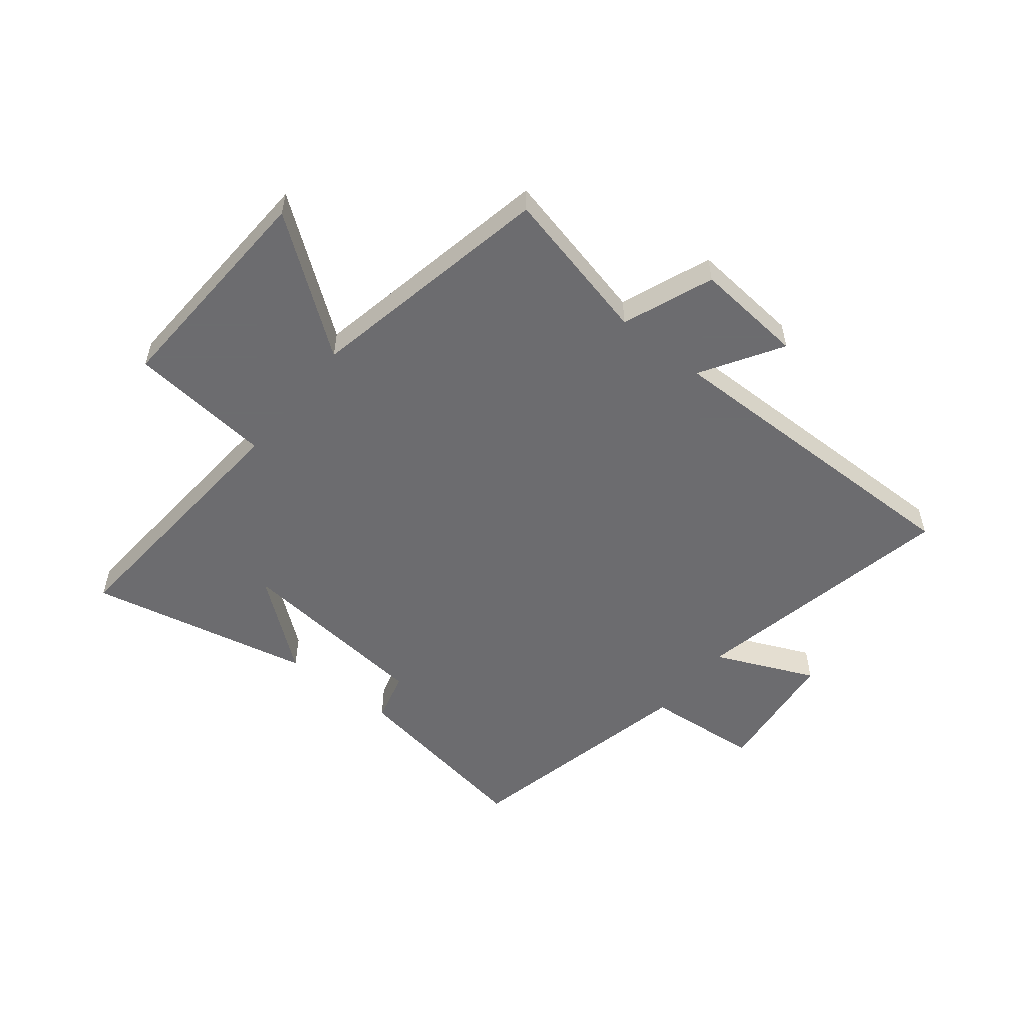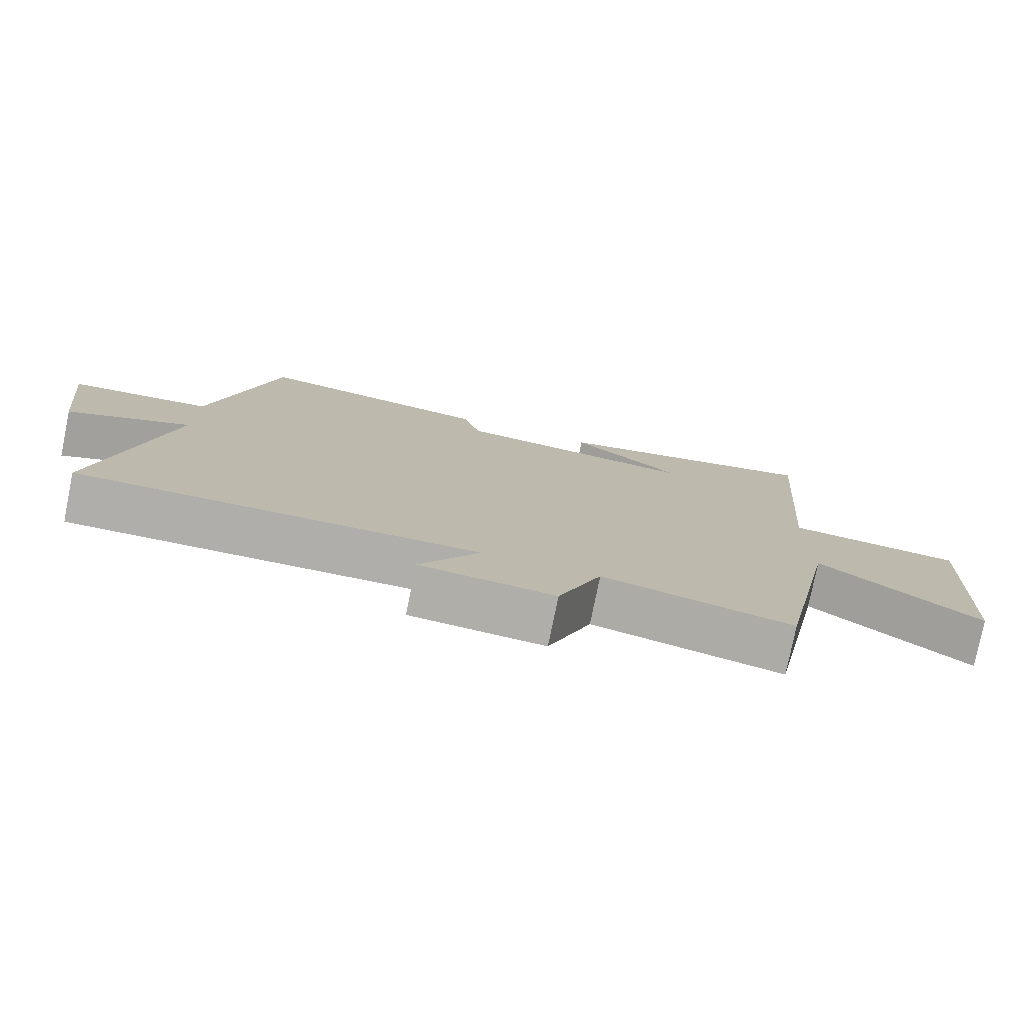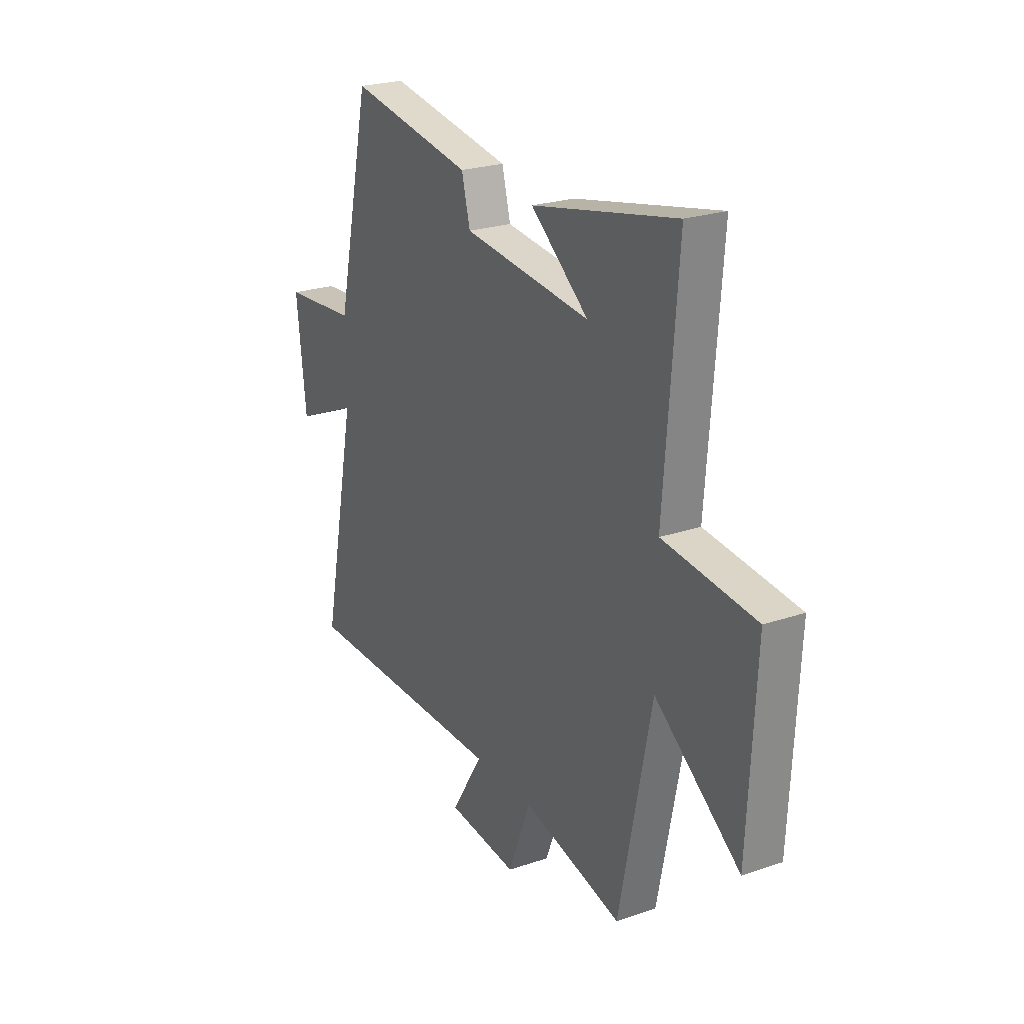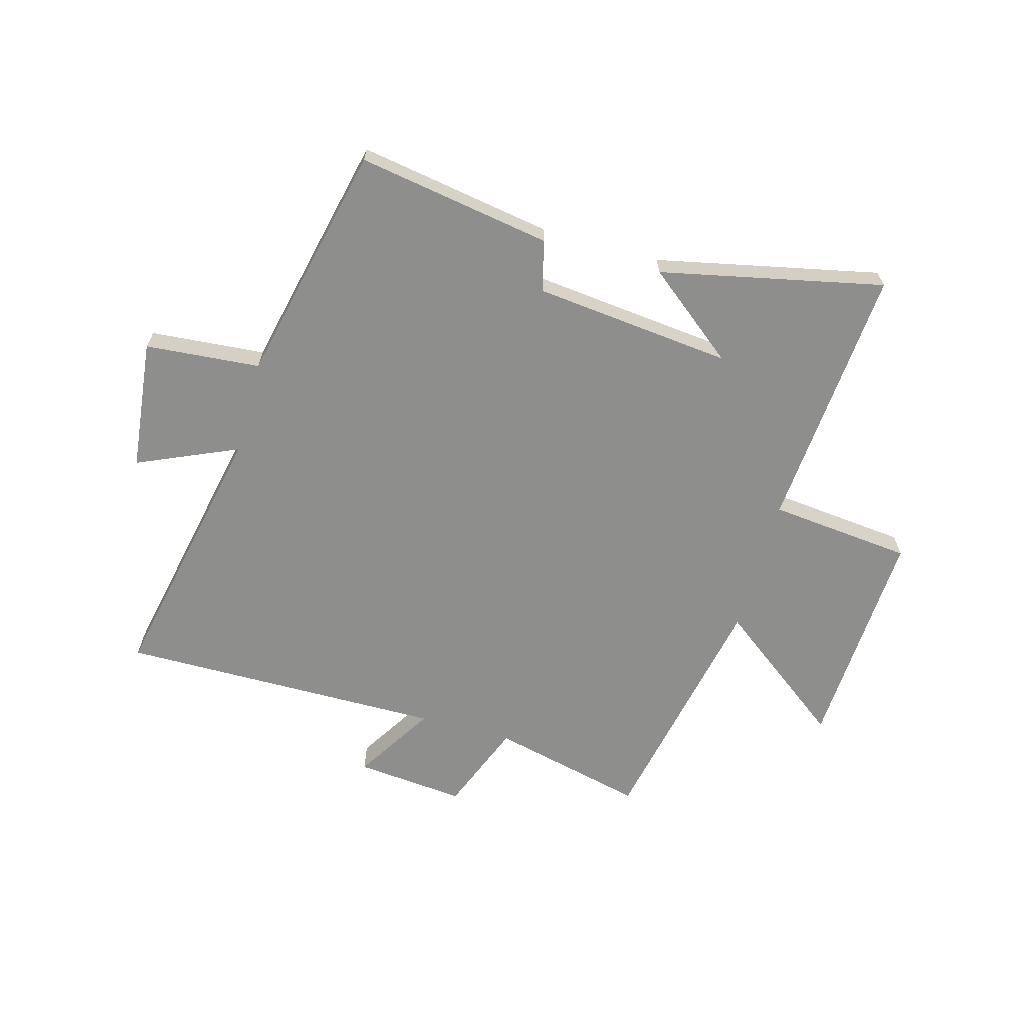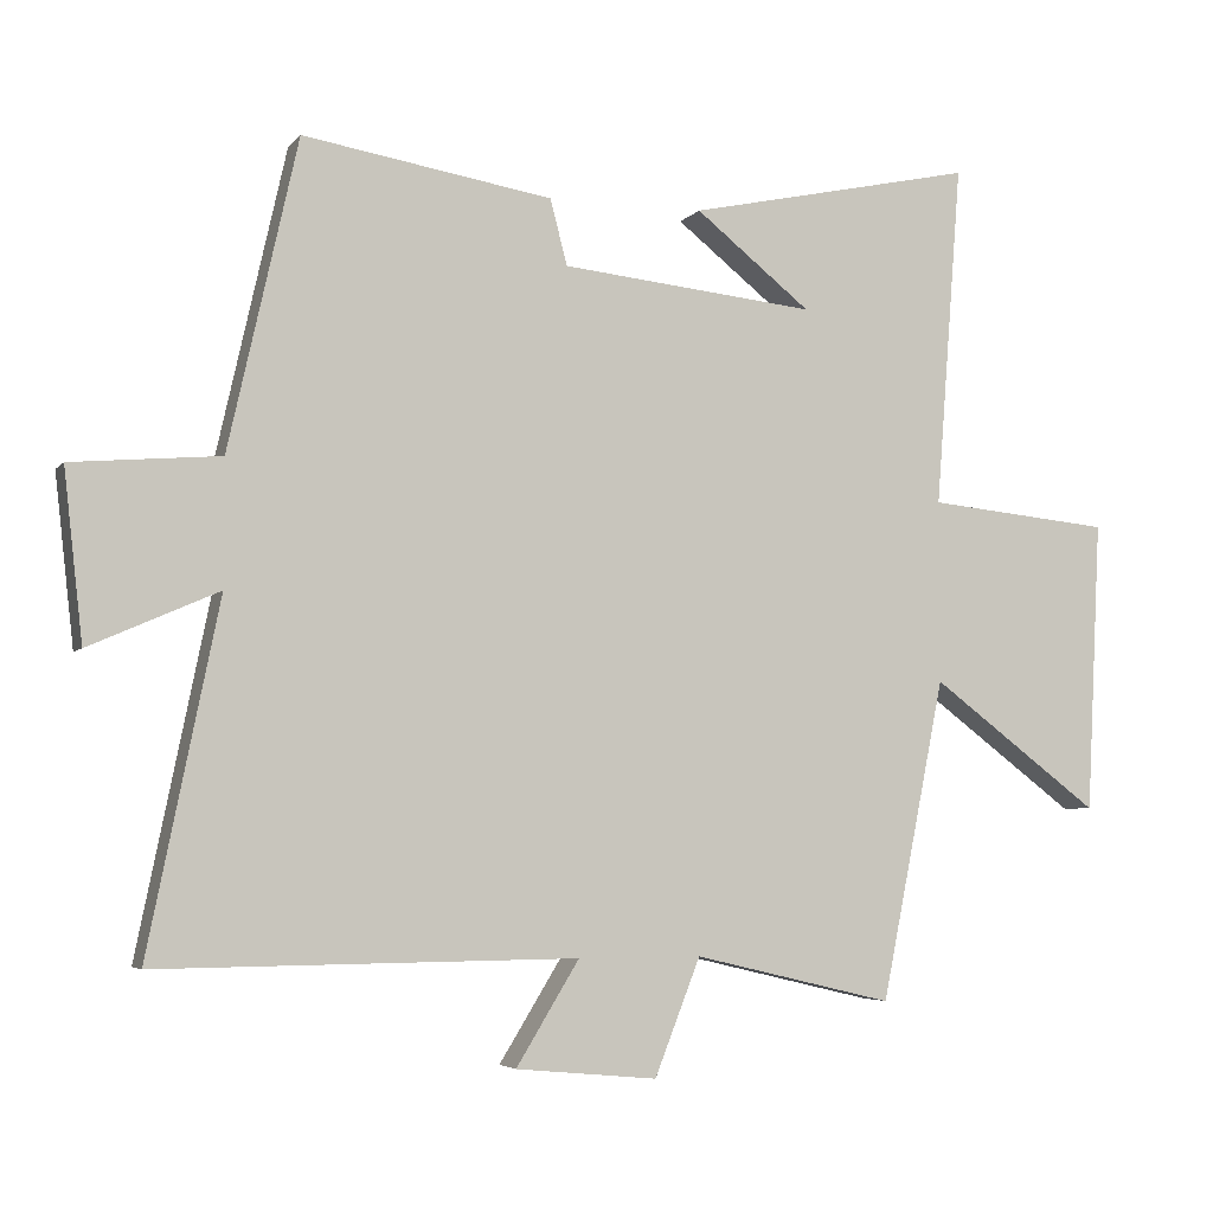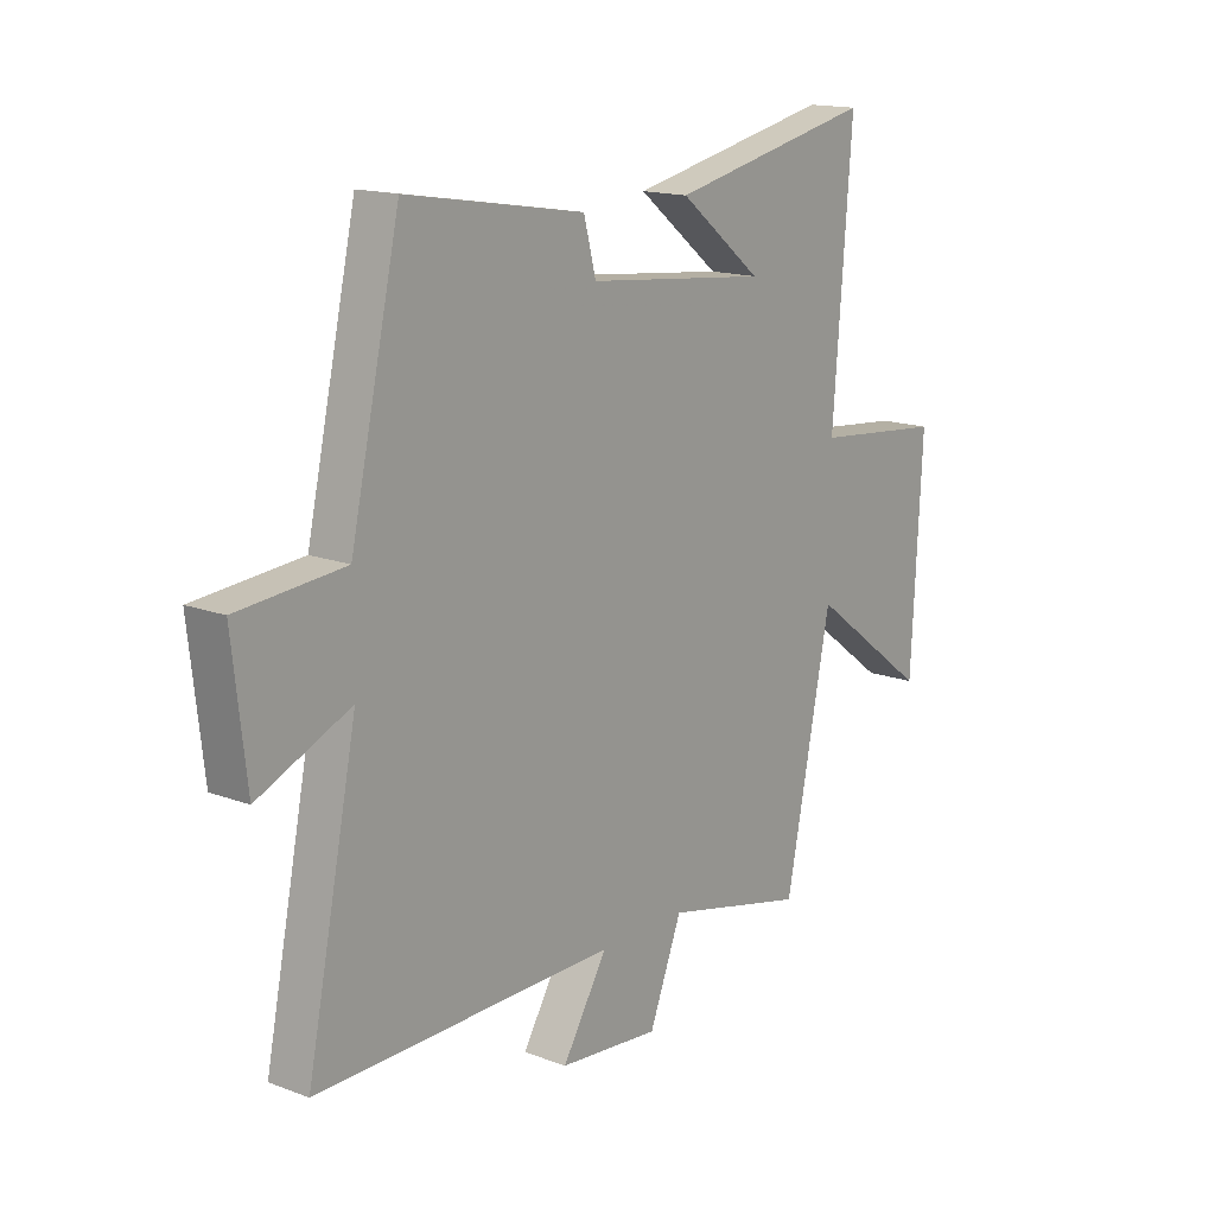
<metadata>
{"format":"obj","ext":"obj","renderer":"f3d","projection":"perspective","resolution":1024,"background":"white","views":[{"elev":-53.8,"azim":141.5,"up":"+Y"},{"elev":-77.6,"azim":-11.5,"up":"+Z"},{"elev":24.1,"azim":60.6,"up":"+Z"},{"elev":-64.9,"azim":-15.6,"up":"+Y"},{"elev":-4.7,"azim":-19.9,"up":"+Z"},{"elev":15.6,"azim":-51.7,"up":"+Z"}]}
</metadata>
<code>
v -0.596 0.07 -0.505
v -0.5 0.07 -0.034
v -0.675 0.07 -0.111
v -0.701 0.07 0.119
v -0.5 0.07 0.136
v -0.406 0.07 0.556
v -0.067 0.07 0.5
v -0.044 0.07 0.411
v 0.302 0.07 0.375
v 0.145 0.07 0.5
v 0.536 0.07 0.584
v 0.5 0.07 0.118
v 0.75 0.07 0.093
v 0.73 0.07 -0.303
v 0.5 0.07 -0.13
v 0.413 0.07 -0.564
v 0.142 0.07 -0.5
v 0.08 0.07 -0.658
v -0.112 0.07 -0.64
v -0.026 0.07 -0.5
v -0.596 0 -0.505
v -0.5 0 -0.034
v -0.675 0 -0.111
v -0.701 0 0.119
v -0.5 0 0.136
v -0.406 0 0.556
v -0.067 0 0.5
v -0.044 0 0.411
v 0.302 0 0.375
v 0.145 0 0.5
v 0.536 0 0.584
v 0.5 0 0.118
v 0.75 0 0.093
v 0.73 0 -0.303
v 0.5 0 -0.13
v 0.413 0 -0.564
v 0.142 0 -0.5
v 0.08 0 -0.658
v -0.112 0 -0.64
v -0.026 0 -0.5
f 17 18 19 20
f 15 16 17
f 15 17 20
f 12 13 14 15
f 20 1 2
f 15 20 2
f 12 15 2
f 9 10 11
f 9 11 12
f 8 9 12 2
f 7 8 2
f 6 7 2
f 5 6 2
f 2 3 4 5
f 40 39 38 37
f 37 36 35
f 40 37 35
f 35 34 33 32
f 22 21 40
f 22 40 35
f 22 35 32
f 31 30 29
f 32 31 29
f 22 32 29 28
f 22 28 27
f 22 27 26
f 22 26 25
f 25 24 23 22
f 1 21 22 2
f 2 22 23 3
f 3 23 24 4
f 4 24 25 5
f 5 25 26 6
f 6 26 27 7
f 7 27 28 8
f 8 28 29 9
f 9 29 30 10
f 10 30 31 11
f 11 31 32 12
f 12 32 33 13
f 13 33 34 14
f 14 34 35 15
f 15 35 36 16
f 16 36 37 17
f 17 37 38 18
f 18 38 39 19
f 19 39 40 20
f 20 40 21 1

</code>
